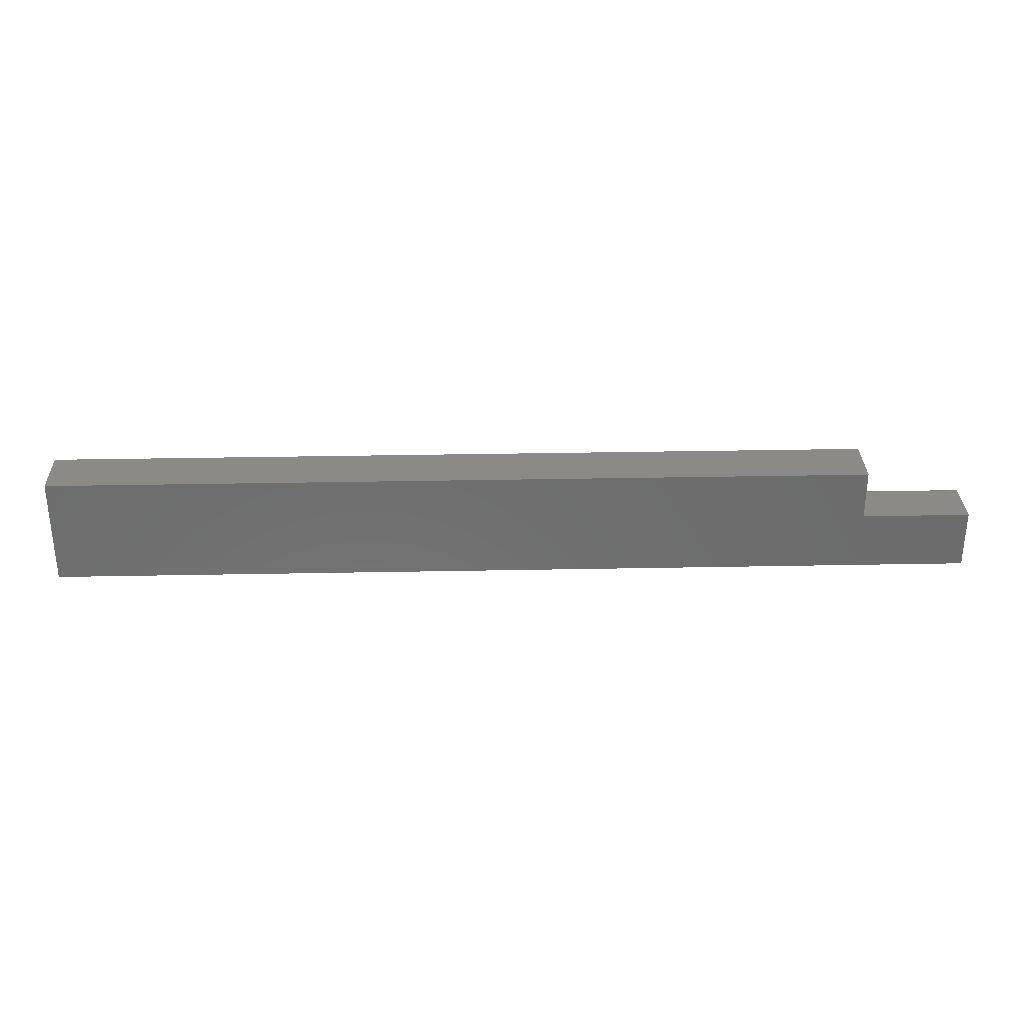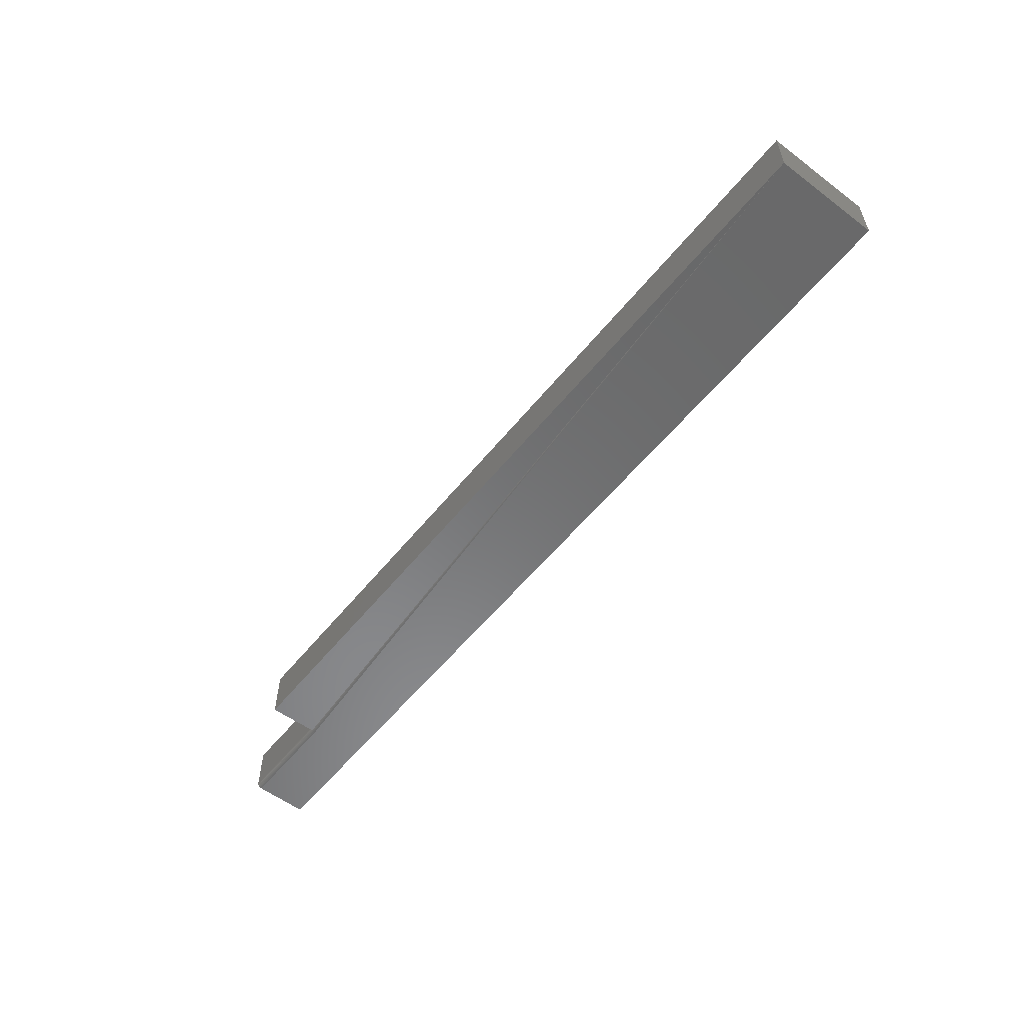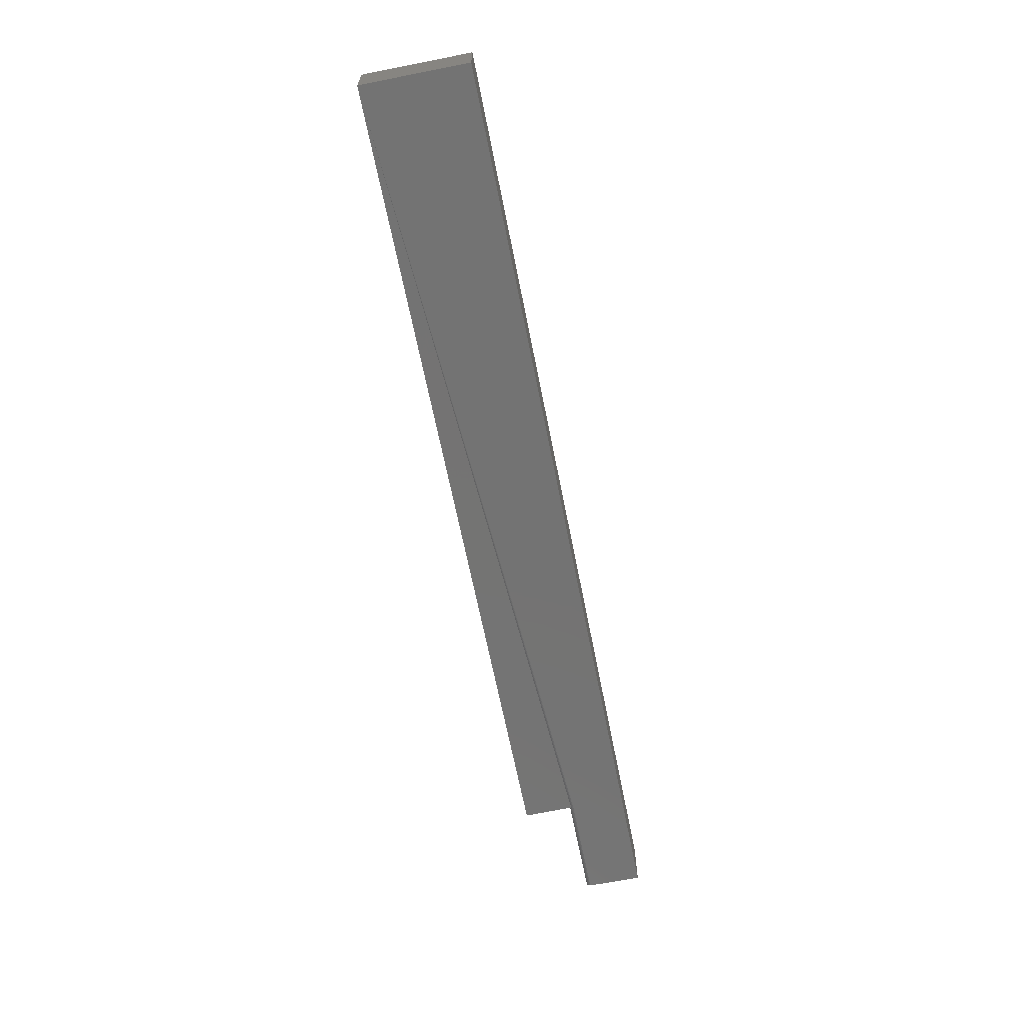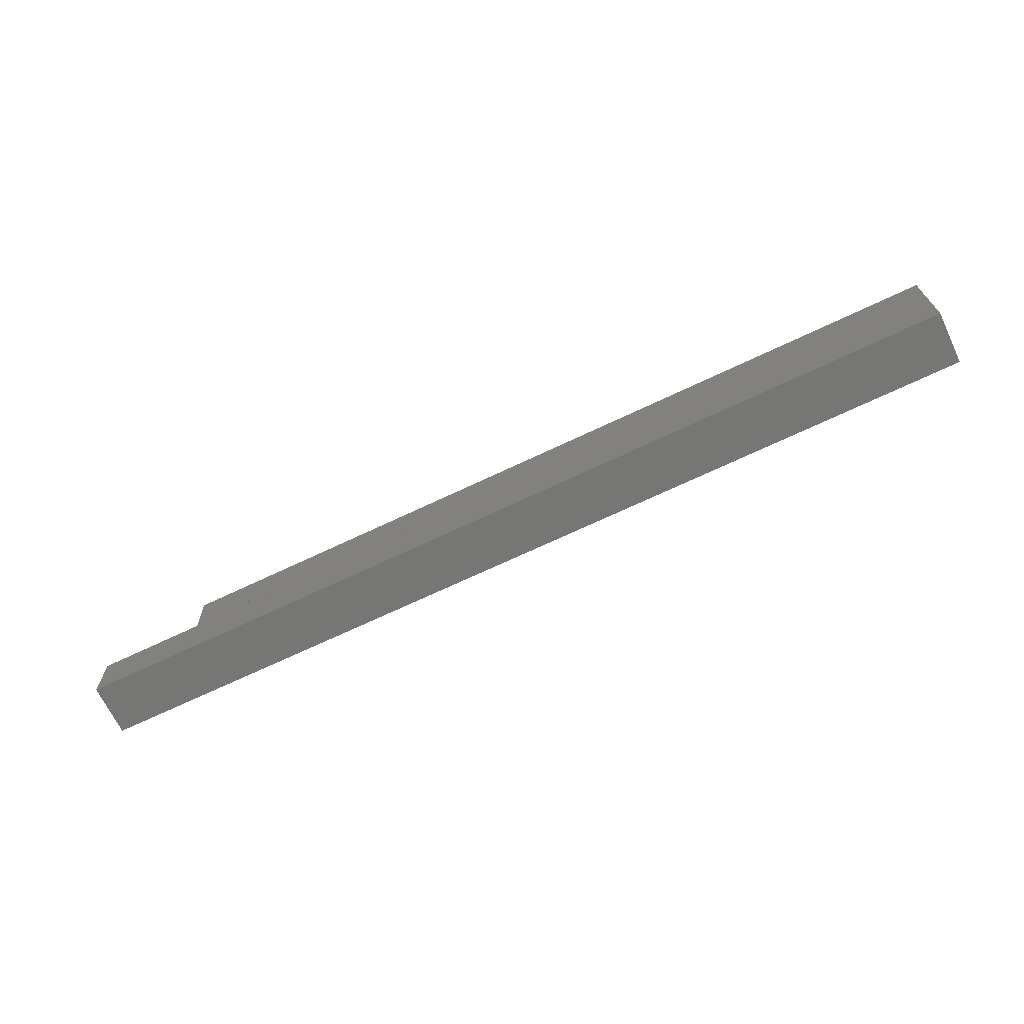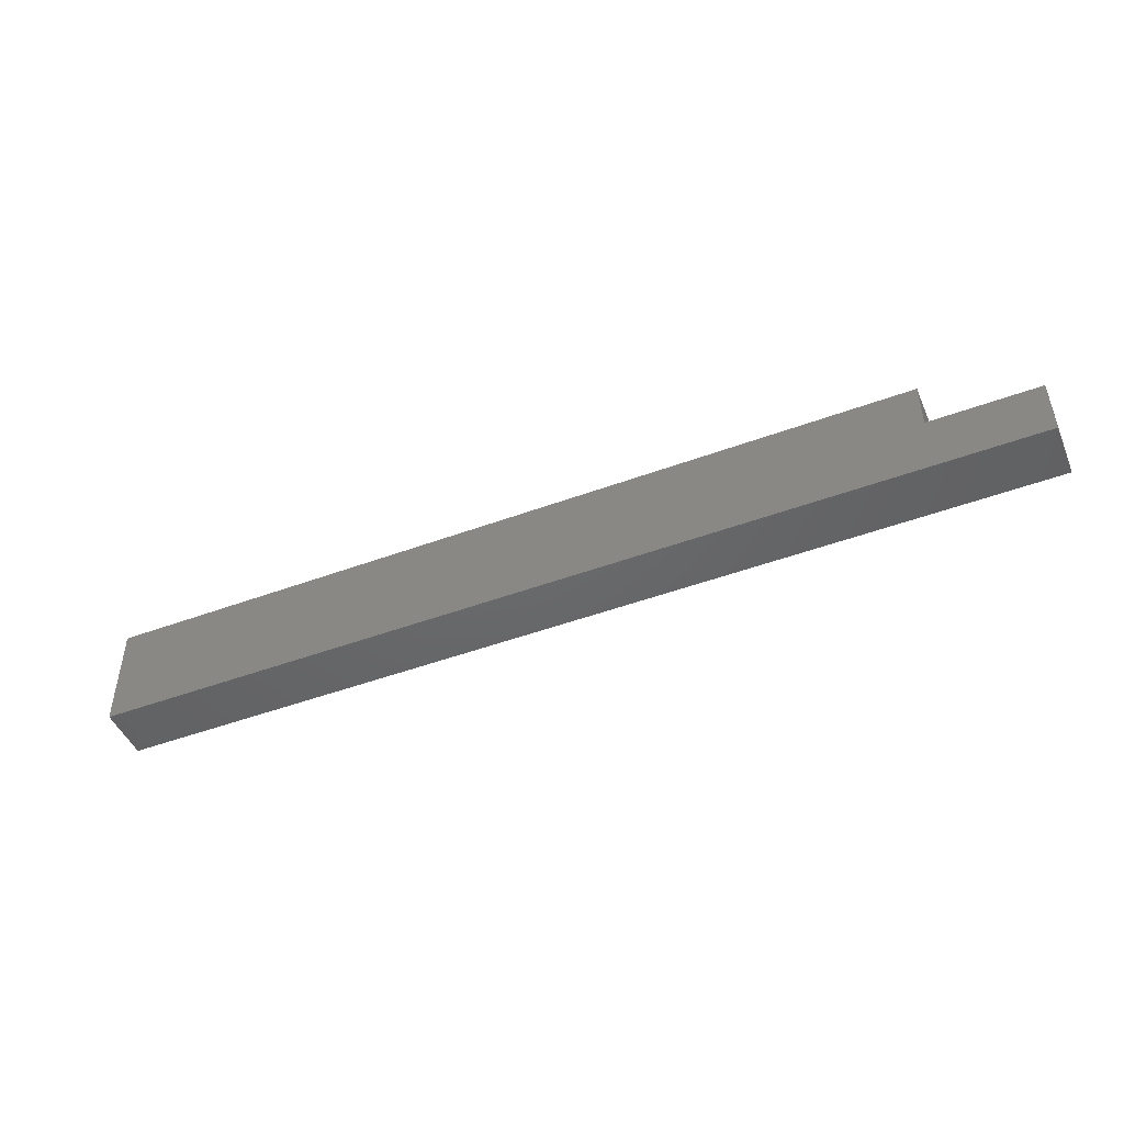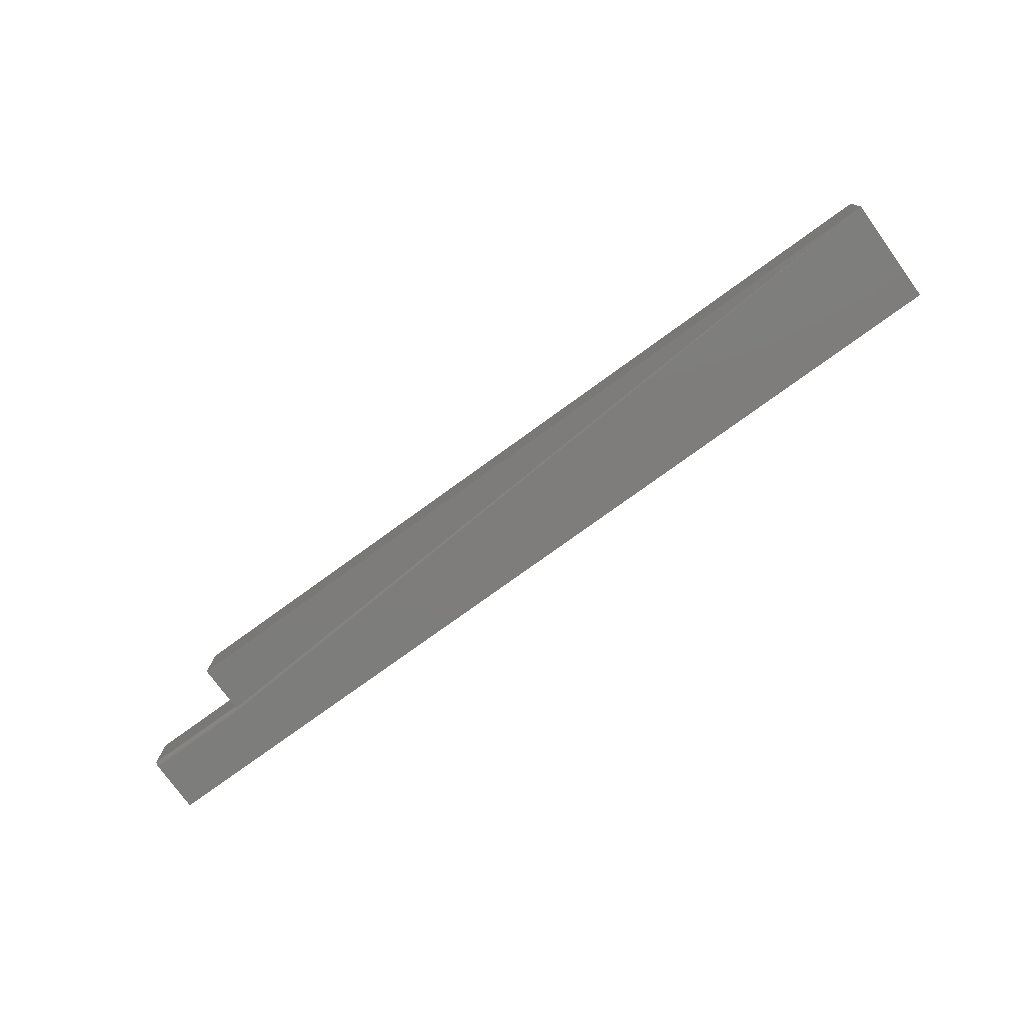
<metadata>
{"format":"stl","ext":"stl","renderer":"f3d","projection":"perspective","resolution":1024,"background":"white","views":[{"elev":31.1,"azim":178.4,"up":"+Z"},{"elev":-56.1,"azim":51.7,"up":"+Y"},{"elev":-65.4,"azim":101.2,"up":"+Y"},{"elev":-68.3,"azim":25.6,"up":"+Z"},{"elev":-47.3,"azim":-157.3,"up":"+Z"},{"elev":-77.0,"azim":35.9,"up":"+Y"}]}
</metadata>
<code>
# stl→obj: 28 verts, 52 faces
v 0.75 -0.08594 0.08775
v 0.75 1.762e-16 0.08775
v -0.5763 -0.08594 0.08775
v -0.5763 2.892e-17 0.08775
v -0.5763 -0.08365 0.006511
v -0.5763 -0.08462 0.005327
v -0.5763 -0.08534 0.003977
v -0.5763 -0.08579 0.002511
v -0.5763 -0.08594 0.0009868
v 0.75 -0.08594 -0.08594
v -0.75 -0.08594 0.0009868
v -0.75 -0.08594 -0.08594
v -0.75 0 -0.08594
v -0.75 -0.08579 0.002511
v -0.75 -0.08534 0.003977
v -0.75 -0.08462 0.005327
v -0.75 -0.08365 0.006511
v -0.75 -0.08247 0.007483
v -0.75 -0.08111 0.008205
v -0.75 -0.07965 0.008649
v -0.75 -0.07812 0.008799
v -0.75 5.259e-18 0.008799
v -0.5763 -0.07812 0.008799
v -0.5763 2.454e-17 0.008799
v -0.5763 -0.07965 0.008649
v -0.5763 -0.08111 0.008205
v -0.5763 -0.08247 0.007483
v 0.75 1.665e-16 -0.08594
f 1 2 3
f 3 2 4
f 1 3 5
f 1 5 6
f 1 6 7
f 1 7 8
f 1 8 9
f 1 9 10
f 11 12 9
f 9 12 10
f 13 12 11
f 13 11 14
f 13 14 15
f 13 15 16
f 13 16 17
f 13 17 18
f 13 18 19
f 13 19 20
f 13 20 21
f 13 21 22
f 23 24 21
f 21 24 22
f 23 4 24
f 3 4 23
f 3 23 25
f 3 25 26
f 3 26 27
f 3 27 5
f 10 28 1
f 1 28 2
f 23 21 25
f 25 21 20
f 25 20 26
f 26 20 19
f 26 19 27
f 27 19 18
f 27 18 5
f 5 18 17
f 5 17 6
f 6 17 16
f 6 16 7
f 7 16 15
f 7 15 8
f 8 15 14
f 8 14 9
f 9 14 11
f 2 28 4
f 4 28 24
f 28 13 24
f 24 13 22
f 12 13 10
f 10 13 28

</code>
